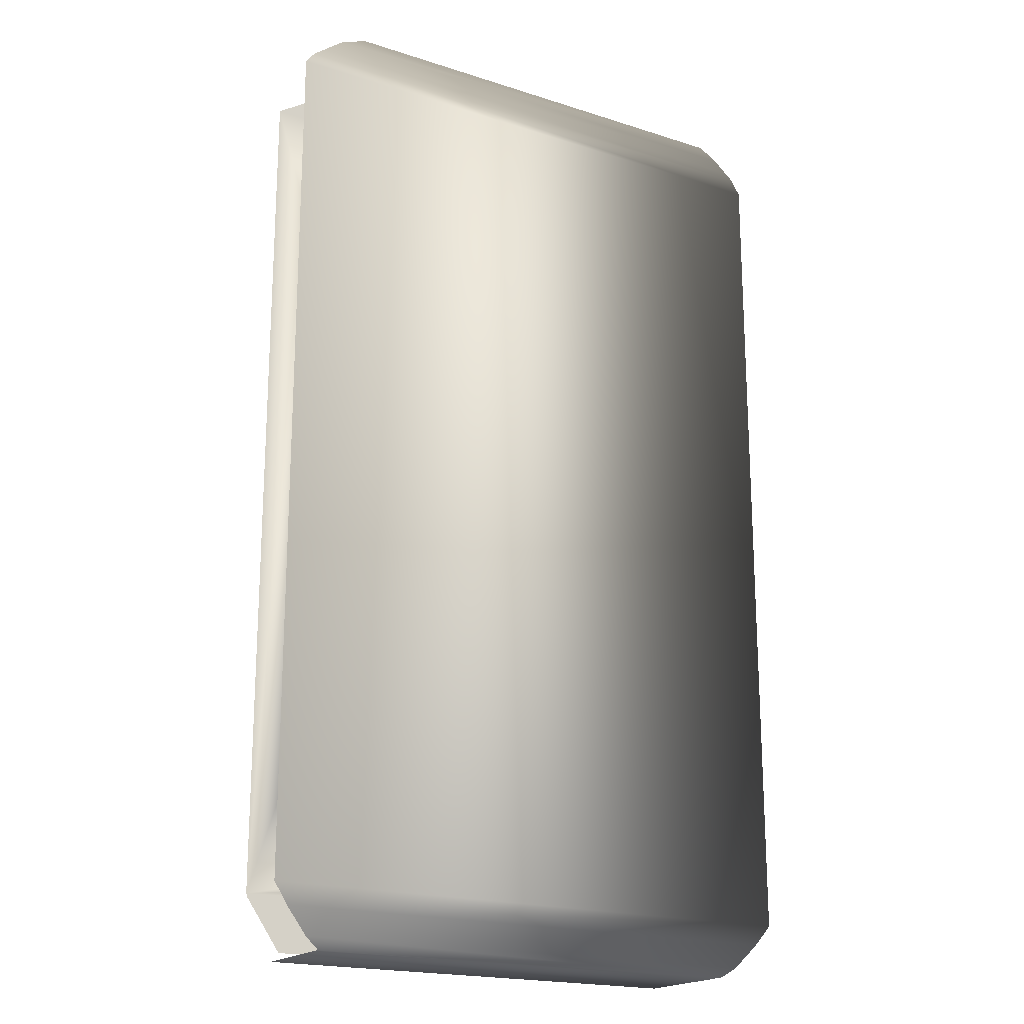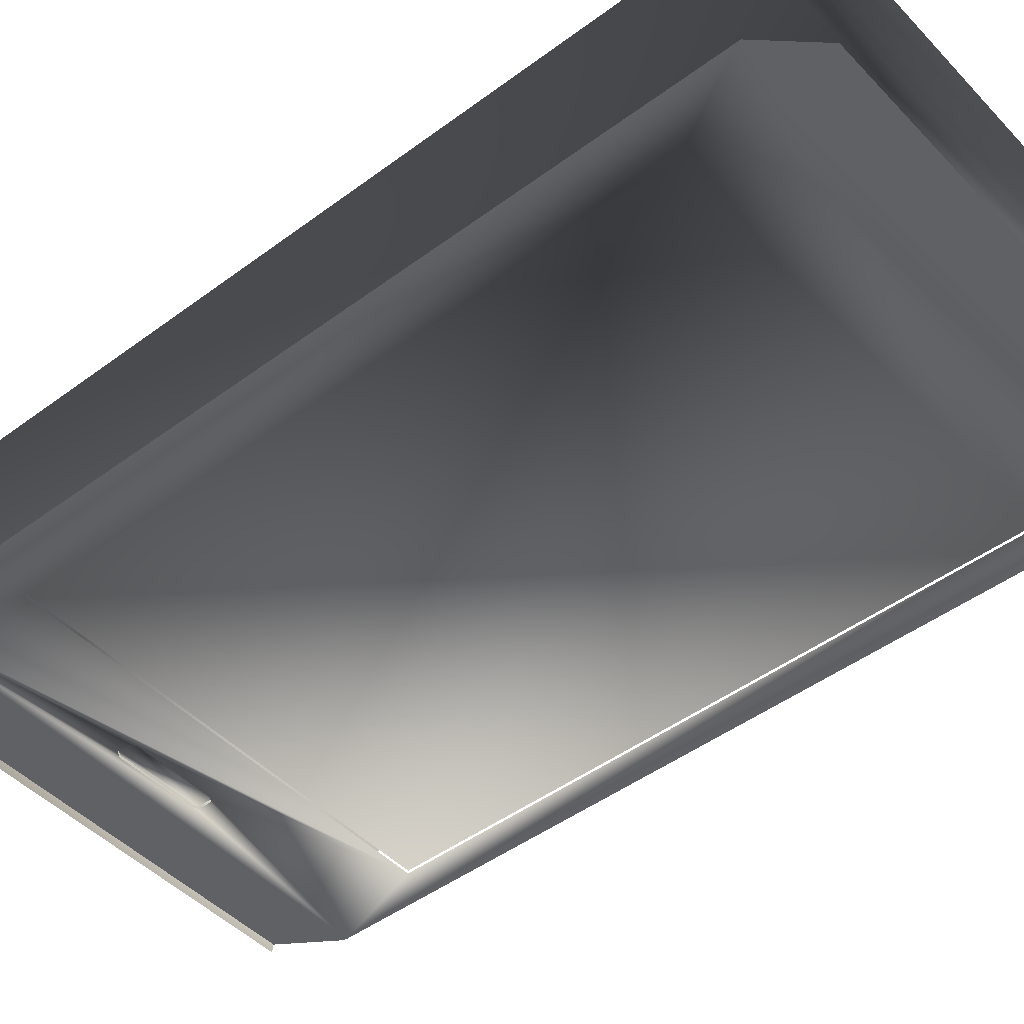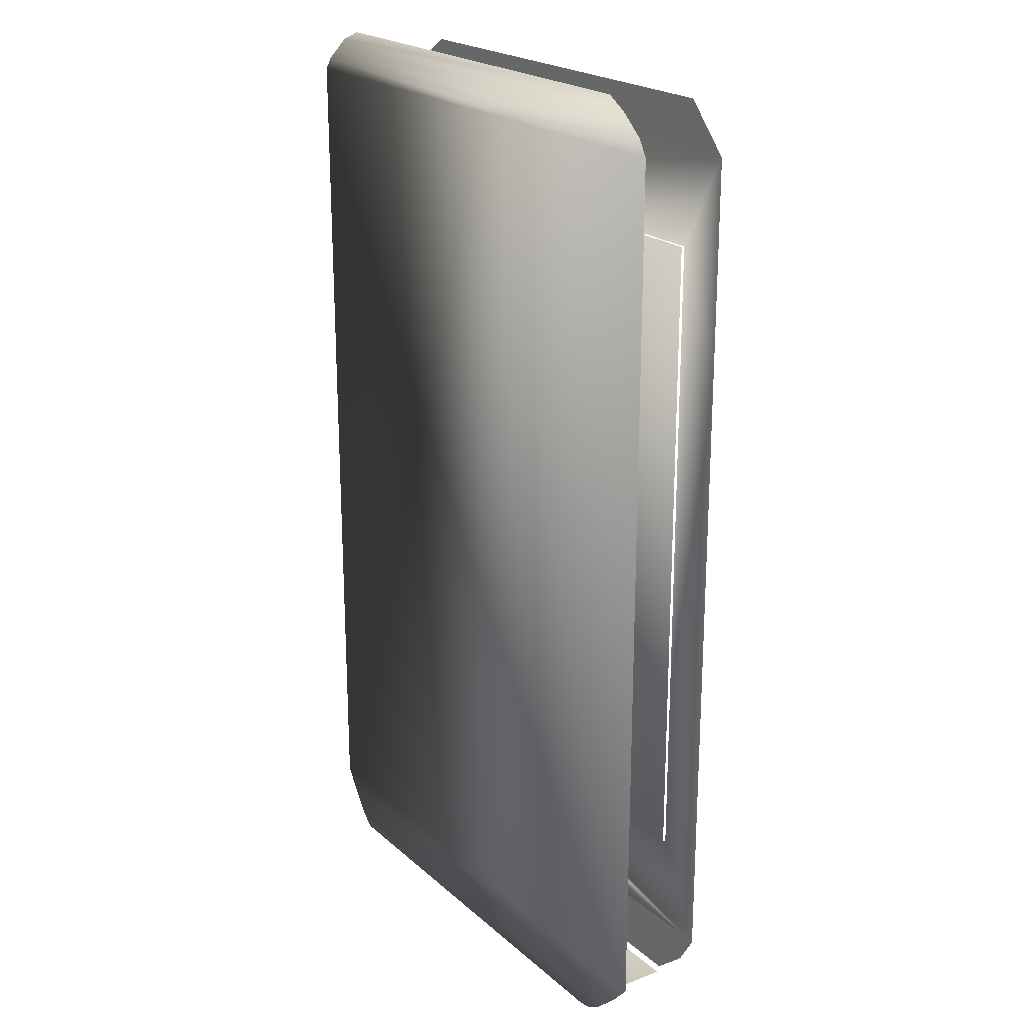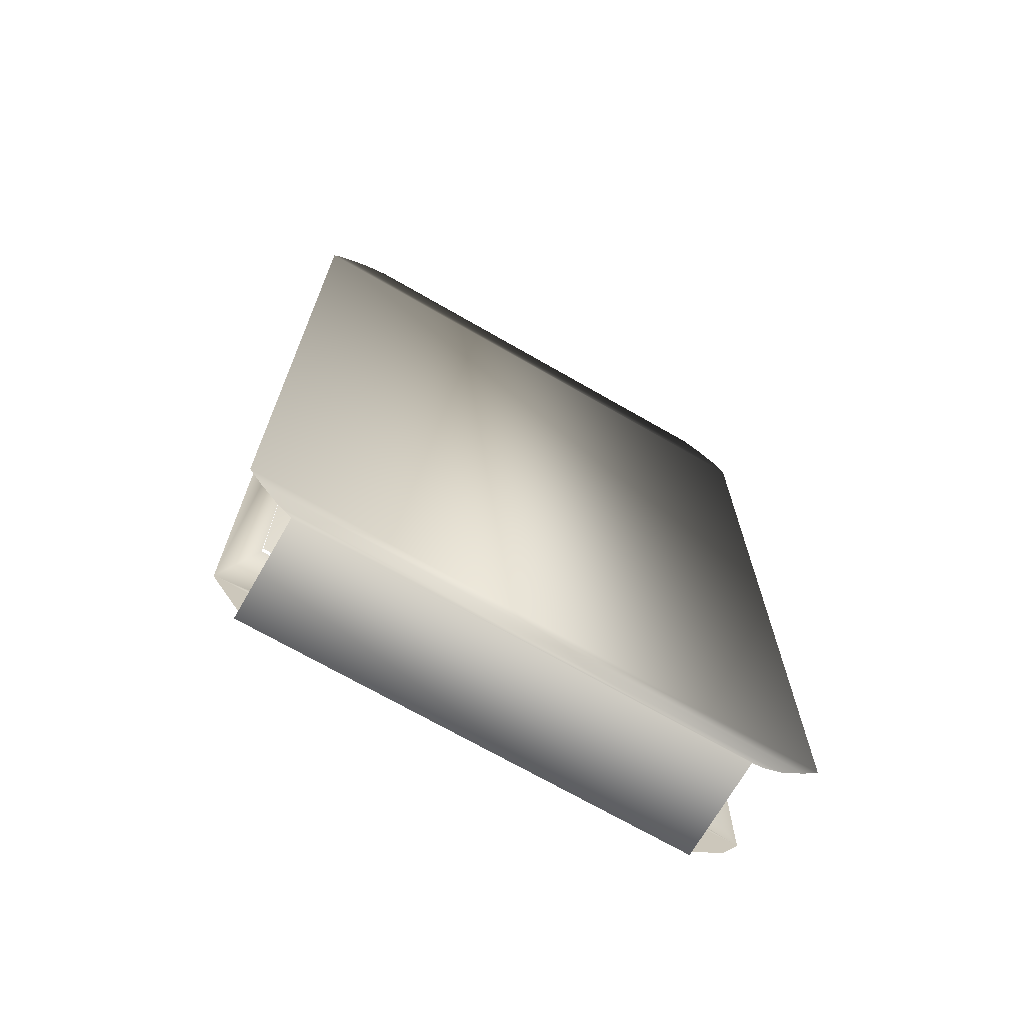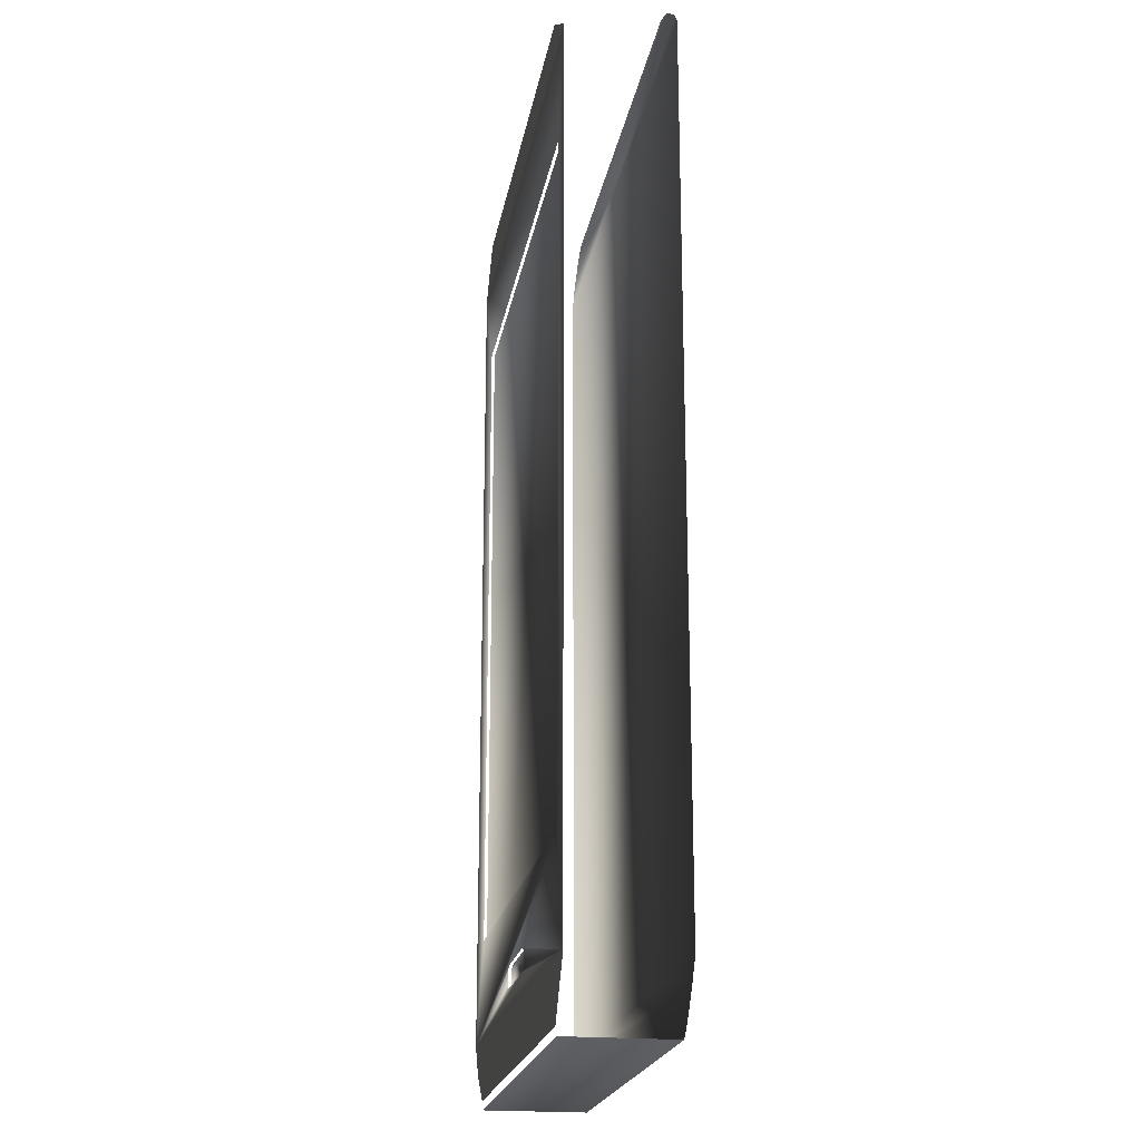
<metadata>
{"format":"obj","ext":"obj","renderer":"f3d","projection":"perspective","resolution":1024,"background":"white","views":[{"elev":-19.4,"azim":148.9,"up":"+Z"},{"elev":-46.3,"azim":-49.6,"up":"+Y"},{"elev":21.6,"azim":-124.0,"up":"+Z"},{"elev":-70.8,"azim":150.1,"up":"+Z"},{"elev":-20.8,"azim":80.4,"up":"+Z"}]}
</metadata>
<code>
v -0.02962 -0.04266 -0.3529
v 0.0443 -0.04539 -0.3529
v 0.0443 -0.04267 -0.3529
v -0.02962 -0.04539 -0.3529
v 0.04925 -0.04539 -0.3495
v -0.03524 -0.04267 -0.3495
v 0.04925 -0.04267 -0.3495
v -0.03524 -0.04539 -0.3495
v 0.04925 -0.04267 -0.337
v -0.03525 -0.04539 -0.337
v 0.04925 -0.04539 -0.337
v -0.03525 -0.04267 -0.337
v 0.0443 -0.04539 -0.3338
v -0.02962 -0.04266 -0.3338
v -0.02962 -0.04539 -0.3338
v 0.0443 -0.04267 -0.3338
v -0.2524 0.04542 -0.3772
v -0.2361 -0.04539 -0.3955
v -0.2524 -0.04539 -0.3772
v 0.2076 -0.04267 0.2915
v 0.2076 -0.0454 -0.2813
v 0.2076 -0.0454 0.2915
v -0.1907 -0.04267 -0.2813
v -0.1907 -0.0454 -0.2813
v -0.2361 0.04541 -0.3955
v -0.2524 0.04541 0.3875
v 0.2407 0.04541 -0.3947
v 0.2524 -0.04539 -0.3763
v 0.2407 -0.04539 -0.3947
v 0.2076 -0.04267 -0.2813
v -0.1907 -0.0454 0.2915
v -0.2524 -0.04539 0.3875
v -0.2119 0.04541 -0.4176
v -0.2119 -0.04539 -0.4176
v 0.2227 0.04541 -0.4188
v 0.2227 -0.04539 -0.4188
v 0.2524 0.04541 -0.3763
v 0.2524 -0.04539 0.3875
v -0.1907 -0.04267 0.2915
v -0.2437 0.04541 0.4014
v -0.2437 -0.04539 0.4014
v -0.1953 0.04541 -0.4271
v -0.1953 -0.04539 -0.4271
v 0.2114 -0.04539 -0.4292
v 0.2524 0.04541 0.3875
v 0.2441 -0.04539 0.3983
v -0.2354 -0.04539 0.4084
v 0.2114 0.04542 -0.4292
v 0.2333 0.04541 0.4066
v 0.2333 -0.04539 0.4066
v 0.2441 0.04541 0.3983
v -0.2354 0.04541 0.4084
v 0.2159 0.04541 0.4199
v 0.2159 -0.04539 0.4199
v -0.2228 -0.04539 0.4189
v 0.1918 0.04541 0.4292
v -0.2228 0.04541 0.4189
v 0.1918 -0.04539 0.4292
v -0.2044 -0.04539 0.4292
v -0.2044 0.04541 0.4292
v 0.1549 -0.009184 0.4292
v 0.1549 0.01809 0.4292
v -0.1331 0.004616 0.4292
v -0.01425 -0.009184 0.4292
v -0.1052 0.03121 0.4292
v -0.1323 -0.002465 0.4292
v -0.132 0.01165 0.4292
v -0.09942 -0.02257 0.4292
v -0.1122 0.03046 0.4292
v -0.01425 0.01809 0.4292
v -0.1298 -0.00911 0.4292
v -0.1291 0.01816 0.4292
v -0.09161 0.02722 0.4292
v -0.09277 -0.02001 0.4292
v -0.1065 -0.02333 0.4292
v -0.1189 0.0279 0.4292
v -0.09812 0.03011 0.4292
v -0.1256 -0.01486 0.4292
v -0.1246 0.0237 0.4292
v -0.08607 0.02275 0.4292
v -0.08702 -0.01581 0.4292
v -0.1135 -0.02222 0.4292
v -0.12 -0.01934 0.4292
v -0.08187 0.017 0.4292
v -0.08254 -0.01027 0.4292
v -0.07931 0.01035 0.4292
v -0.07966 -0.003764 0.4292
v -0.07855 0.003272 0.4292
v 0.04433 -0.04263 -0.3529
v 0.04433 -0.04535 -0.3529
v -0.02964 -0.04263 -0.3529
v -0.02964 -0.04535 -0.3529
v 0.04932 -0.04535 -0.3495
v 0.04932 -0.04262 -0.3495
v -0.03531 -0.04262 -0.3495
v -0.2351 -0.04533 -0.368
v 0.2368 -0.04533 -0.3734
v -0.03531 -0.04535 -0.3495
v 0.04932 -0.04262 -0.337
v 0.04932 -0.04535 -0.337
v -0.03531 -0.04535 -0.337
v -0.2185 -0.04533 -0.3948
v 0.04433 -0.04535 -0.3338
v -0.03531 -0.04262 -0.337
v -0.02964 -0.04535 -0.3338
v -0.2523 -0.04535 -0.3771
v 0.2357 -0.04533 -0.3765
v 0.2076 -0.04535 -0.2814
v 0.04433 -0.04263 -0.3338
v -0.02964 -0.04263 -0.3338
v -0.2351 -0.04533 0.202
v -0.236 -0.04535 -0.3955
v 0.2047 -0.04533 -0.4214
v 0.2523 -0.04535 -0.3763
v 0.2076 -0.04535 0.2915
v -0.1907 -0.04535 -0.2814
v -0.2351 -0.04533 0.3739
v -0.2523 0.04537 -0.3771
v -0.1873 -0.04533 -0.4214
v 0.2406 -0.04535 -0.3947
v 0.2368 -0.04533 0.385
v 0.2076 -0.04262 0.2915
v -0.1907 -0.04262 -0.2814
v -0.2523 -0.04535 0.3874
v -0.1907 -0.04535 0.2915
v -0.236 0.04538 -0.3955
v -0.2523 0.04537 0.3874
v -0.2118 -0.04535 -0.4176
v -0.1953 -0.04535 -0.427
v 0.2227 -0.04535 -0.4187
v 0.2523 -0.04535 0.3874
v 0.2406 0.04538 -0.3947
v 0.2076 -0.04262 -0.2814
v -0.2437 -0.04535 0.4013
v -0.2118 0.04538 -0.4176
v 0.2523 0.04537 -0.3763
v 0.2114 -0.04535 -0.4292
v 0.2227 0.04538 -0.4187
v 0.2441 -0.04535 0.3983
v 0.1886 -0.04533 0.4158
v -0.1907 -0.04262 0.2915
v -0.2353 -0.04535 0.4083
v -0.2437 0.04538 0.4013
v 0.2523 0.04537 0.3874
v -0.1953 0.04538 -0.427
v -0.1843 -0.04535 -0.4292
v 0.2332 -0.04535 0.4066
v -0.1961 -0.04533 0.4158
v 0.2441 0.04538 0.3983
v -0.1843 0.04538 -0.4292
v 0.2114 0.04537 -0.4292
v 0.2332 0.04538 0.4066
v -0.2228 -0.04535 0.4189
v 0.2159 -0.04535 0.4198
v -0.2353 0.04538 0.4083
v 0.2159 0.04538 0.4198
v -0.2228 0.04538 0.4189
v 0.1918 -0.04535 0.4292
v 0.1918 0.04538 0.4292
v -0.2044 0.04538 0.4292
v -0.2044 -0.04535 0.4292
v 0.1549 -0.009184 0.4292
v 0.1549 0.01809 0.4292
v -0.1331 0.004616 0.4292
v -0.01425 -0.009184 0.4292
v -0.1052 0.03121 0.4292
v -0.1323 -0.002465 0.4292
v -0.132 0.01165 0.4292
v -0.01425 0.01809 0.4292
v -0.09942 -0.02257 0.4292
v -0.1122 0.03046 0.4292
v -0.1298 -0.00911 0.4292
v -0.1291 0.01816 0.4292
v -0.09161 0.02722 0.4292
v -0.09277 -0.02001 0.4292
v -0.1065 -0.02333 0.4292
v -0.1189 0.0279 0.4292
v -0.09812 0.03011 0.4292
v -0.1256 -0.01486 0.4292
v -0.1246 0.0237 0.4292
v -0.08607 0.02275 0.4292
v -0.08702 -0.01581 0.4292
v -0.1135 -0.02222 0.4292
v -0.12 -0.01934 0.4292
v -0.08187 0.017 0.4292
v -0.08254 -0.01027 0.4292
v -0.07931 0.01035 0.4292
v -0.07966 -0.003764 0.4292
v -0.07855 0.003272 0.4292
v -0.2351 -0.04542 -0.368
v 0.2368 -0.04542 -0.3734
v -0.2185 -0.04542 -0.3948
v 0.2357 -0.04542 -0.3765
v 0.2047 -0.04542 -0.4214
v -0.2351 -0.04542 0.202
v -0.1873 -0.04542 -0.4214
v 0.2368 -0.04542 0.385
v -0.2351 -0.04542 0.3739
v 0.1886 -0.04542 0.4158
v -0.1961 -0.04542 0.4158
v -0.1843 -0.04539 -0.4292
v -0.1843 0.04541 -0.4292
g mesh1-geometry-0
f 1 2 3
f 2 1 4
f 5 3 2
f 6 4 1
f 3 5 7
f 4 6 8
f 5 9 7
f 6 10 8
f 9 5 11
f 10 6 12
f 13 9 11
f 14 10 12
f 10 14 15
f 9 13 16
f 16 15 14
f 17 18 19
f 15 16 13
f 20 21 22
f 21 23 24
f 18 17 25
f 19 26 17
f 27 28 29
f 21 20 30
f 31 20 22
f 23 21 30
f 23 31 24
f 26 19 32
f 33 18 25
f 18 33 34
f 35 29 36
f 37 38 28
f 28 27 37
f 29 35 27
f 20 31 39
f 31 23 39
f 40 32 41
f 32 40 26
f 42 34 33
f 34 42 43
f 44 35 36
f 45 46 38
f 38 37 45
f 47 40 41
f 35 44 48
f 46 49 50
f 46 45 51
f 40 47 52
f 49 46 51
f 53 50 49
f 50 53 54
f 55 52 47
f 56 54 53
f 52 55 57
f 54 56 58
f 59 57 55
f 57 59 60
f 58 61 59
f 56 62 58
f 62 56 60
f 59 63 60
f 61 58 62
f 59 61 64
f 62 60 65
f 59 66 63
f 67 60 63
f 59 64 68
f 65 60 69
f 62 65 70
f 59 71 66
f 72 60 67
f 70 73 64
f 68 64 74
f 59 68 75
f 69 60 76
f 70 65 77
f 59 78 71
f 79 60 72
f 70 77 73
f 64 73 80
f 74 64 81
f 59 75 82
f 76 60 79
f 59 83 78
f 64 80 84
f 81 64 85
f 59 82 83
f 64 84 86
f 85 64 87
f 64 86 88
f 87 64 88
g mesh1-geometry-1
f 89 90 91
f 92 91 90
f 90 89 93
f 89 91 94
f 91 92 95
f 90 96 92
f 94 93 89
f 90 93 97
f 91 95 94
f 98 95 92
f 92 96 98
f 96 90 97
f 94 99 93
f 93 100 97
f 94 95 99
f 98 101 95
f 98 96 101
f 102 96 97
f 100 93 99
f 100 103 97
f 95 104 99
f 104 95 101
f 101 96 105
f 102 106 96
f 107 102 97
f 100 99 103
f 103 108 97
f 99 104 109
f 104 101 110
f 105 96 108
f 105 110 101
f 96 106 111
f 112 106 102
f 113 102 107
f 107 97 114
f 109 103 99
f 108 115 97
f 105 108 103
f 110 109 104
f 108 96 116
f 110 105 109
f 111 106 117
f 96 111 116
f 106 112 118
f 119 112 102
f 119 102 113
f 113 107 120
f 97 121 114
f 120 107 114
f 103 109 105
f 97 115 121
f 115 108 122
f 116 123 108
f 106 124 117
f 117 125 111
f 116 111 125
f 126 118 112
f 118 127 106
f 128 112 119
f 113 129 119
f 130 113 120
f 114 121 131
f 120 114 132
f 115 117 121
f 133 122 108
f 115 122 125
f 133 108 123
f 116 125 123
f 124 134 117
f 124 106 127
f 125 117 115
f 126 132 118
f 126 112 135
f 118 136 127
f 128 135 112
f 129 128 119
f 129 113 137
f 137 113 130
f 130 120 138
f 131 121 139
f 114 131 136
f 136 132 114
f 132 138 120
f 121 117 140
f 133 123 122
f 141 125 122
f 141 123 125
f 134 142 117
f 134 124 143
f 127 143 124
f 132 136 118
f 138 132 126
f 135 138 126
f 136 144 127
f 135 128 145
f 129 145 128
f 146 129 137
f 130 138 137
f 139 121 147
f 131 139 144
f 144 136 131
f 148 140 117
f 121 140 147
f 141 122 123
f 117 142 148
f 134 143 142
f 127 149 143
f 145 138 135
f 144 149 127
f 145 129 150
f 146 150 129
f 137 151 146
f 151 137 138
f 147 152 139
f 149 144 139
f 148 153 140
f 147 140 154
f 153 148 142
f 155 142 143
f 149 152 143
f 151 138 145
f 150 151 145
f 150 146 151
f 149 139 152
f 152 147 156
f 140 153 154
f 154 156 147
f 142 155 153
f 143 152 155
f 152 156 157
f 154 153 158
f 156 154 159
f 157 153 155
f 155 152 157
f 157 156 160
f 161 158 153
f 158 159 154
f 159 160 156
f 153 157 161
f 160 161 157
f 161 162 158
f 158 163 159
f 160 159 163
f 160 164 161
f 163 158 162
f 165 162 161
f 166 160 163
f 164 167 161
f 164 160 168
f 163 162 169
f 165 169 162
f 170 165 161
f 171 160 166
f 169 166 163
f 167 172 161
f 164 168 167
f 168 160 173
f 165 174 169
f 175 165 170
f 176 170 161
f 177 160 171
f 171 166 176
f 178 166 169
f 172 179 161
f 167 168 172
f 173 160 180
f 168 173 172
f 174 178 169
f 181 174 165
f 182 165 175
f 170 178 175
f 176 166 170
f 183 176 161
f 180 160 177
f 177 171 183
f 183 171 176
f 166 178 170
f 179 184 161
f 172 173 179
f 173 180 179
f 178 174 175
f 174 181 182
f 185 181 165
f 186 165 182
f 175 174 182
f 184 183 161
f 180 177 184
f 184 177 183
f 179 180 184
f 182 181 186
f 181 185 186
f 187 185 165
f 188 165 186
f 186 185 188
f 185 187 188
f 189 187 165
f 189 165 188
f 189 188 187
g mesh1-geometry-2
f 7 1 3
f 4 190 2
f 191 5 2
f 7 6 1
f 8 190 4
f 191 2 190
f 191 11 5
f 9 6 7
f 10 190 8
f 191 190 192
f 191 13 11
f 9 12 6
f 15 190 10
f 191 192 193
f 191 21 13
f 16 12 9
f 21 190 15
f 193 192 194
f 191 22 21
f 13 21 15
f 12 16 14
f 24 190 21
f 24 195 190
f 194 192 196
f 197 22 191
f 195 31 198
f 31 195 24
f 197 198 22
f 22 198 31
f 199 198 197
f 20 23 30
f 198 199 200
f 23 20 39
g mesh1-geometry-3
f 190 19 192
f 195 19 190
f 192 19 18
f 28 191 193
f 198 19 195
f 192 18 196
f 29 193 194
f 28 197 191
f 28 193 29
f 198 32 19
f 196 18 34
f 196 43 194
f 29 194 36
f 38 197 28
f 198 41 32
f 196 34 43
f 44 194 43
f 36 194 44
f 46 197 38
f 198 47 41
f 44 43 201
f 50 197 46
f 50 199 197
f 200 47 198
f 202 43 42
f 43 202 201
f 199 55 200
f 54 199 50
f 47 200 55
f 54 55 199
f 58 55 54
f 55 58 59
f 70 61 62
f 61 70 64
f 66 67 63
f 75 65 69
f 71 67 66
f 71 72 67
f 74 77 68
f 68 65 75
f 82 69 76
f 75 69 82
f 68 77 65
f 78 72 71
f 78 79 72
f 74 73 77
f 81 80 73
f 81 73 74
f 83 76 79
f 82 76 83
f 83 79 78
f 85 80 81
f 85 84 80
f 87 84 85
f 87 86 84
f 86 87 88
g mesh1-geometry-4
f 17 27 25
f 26 37 17
f 17 37 27
f 25 27 35
f 25 35 33
f 26 45 37
f 40 51 26
f 33 35 42
f 26 51 45
f 201 48 44
f 40 49 51
f 42 35 48
f 42 48 202
f 48 201 202
f 52 49 40
f 57 53 49
f 57 49 52
f 60 53 57
f 53 60 56

</code>
